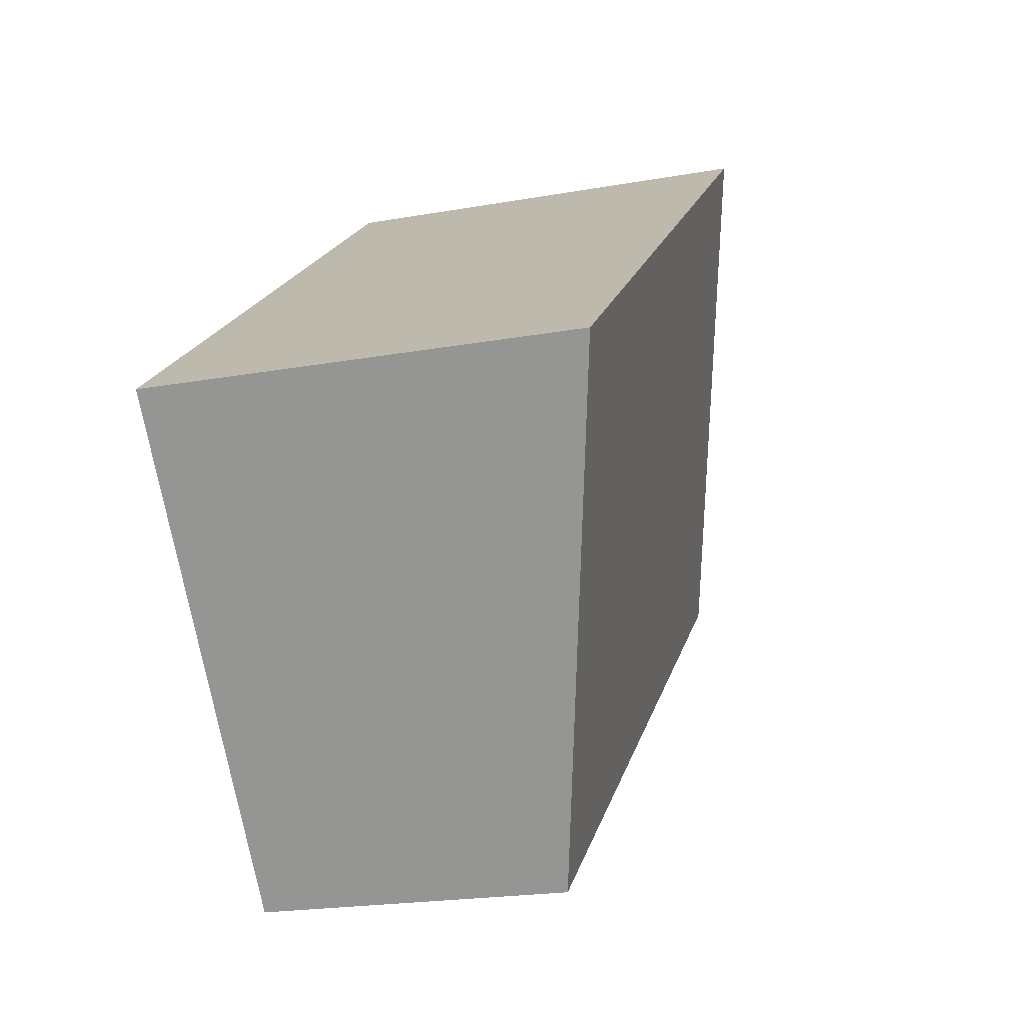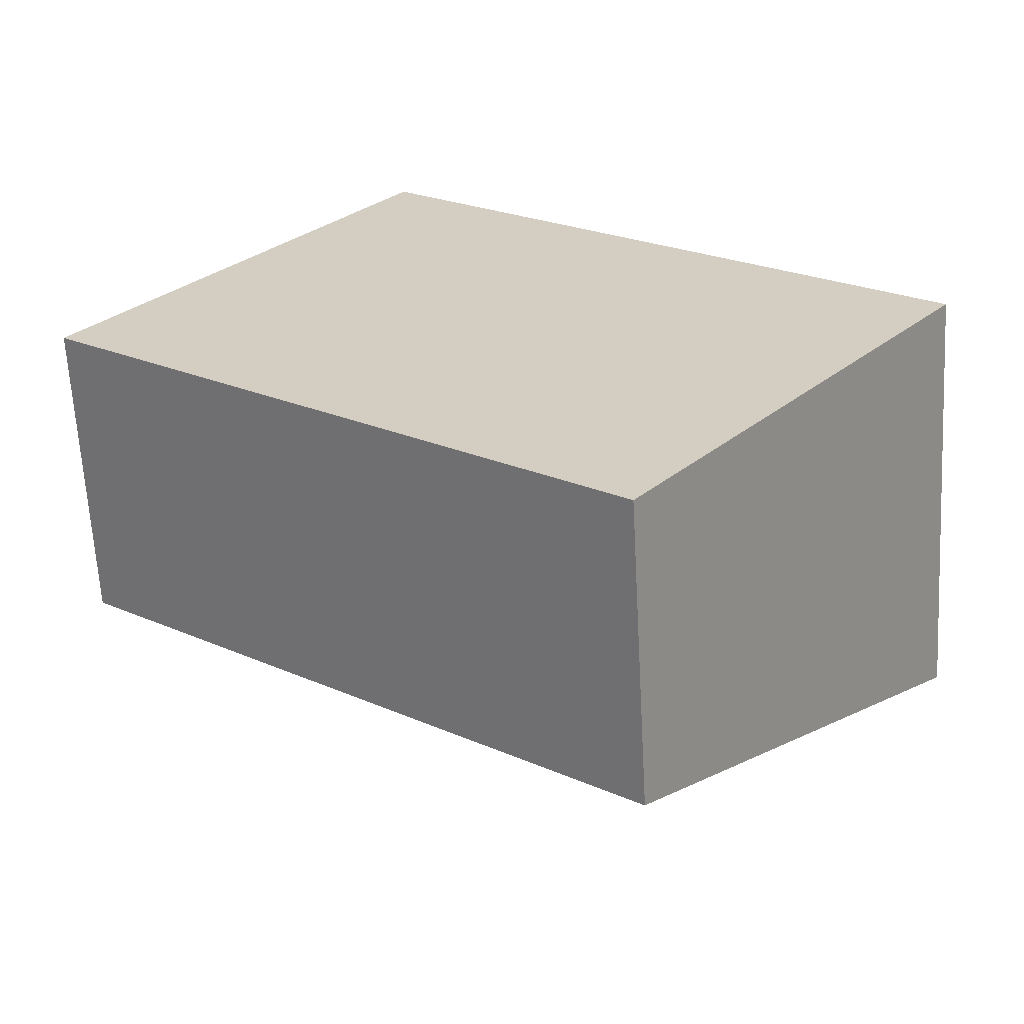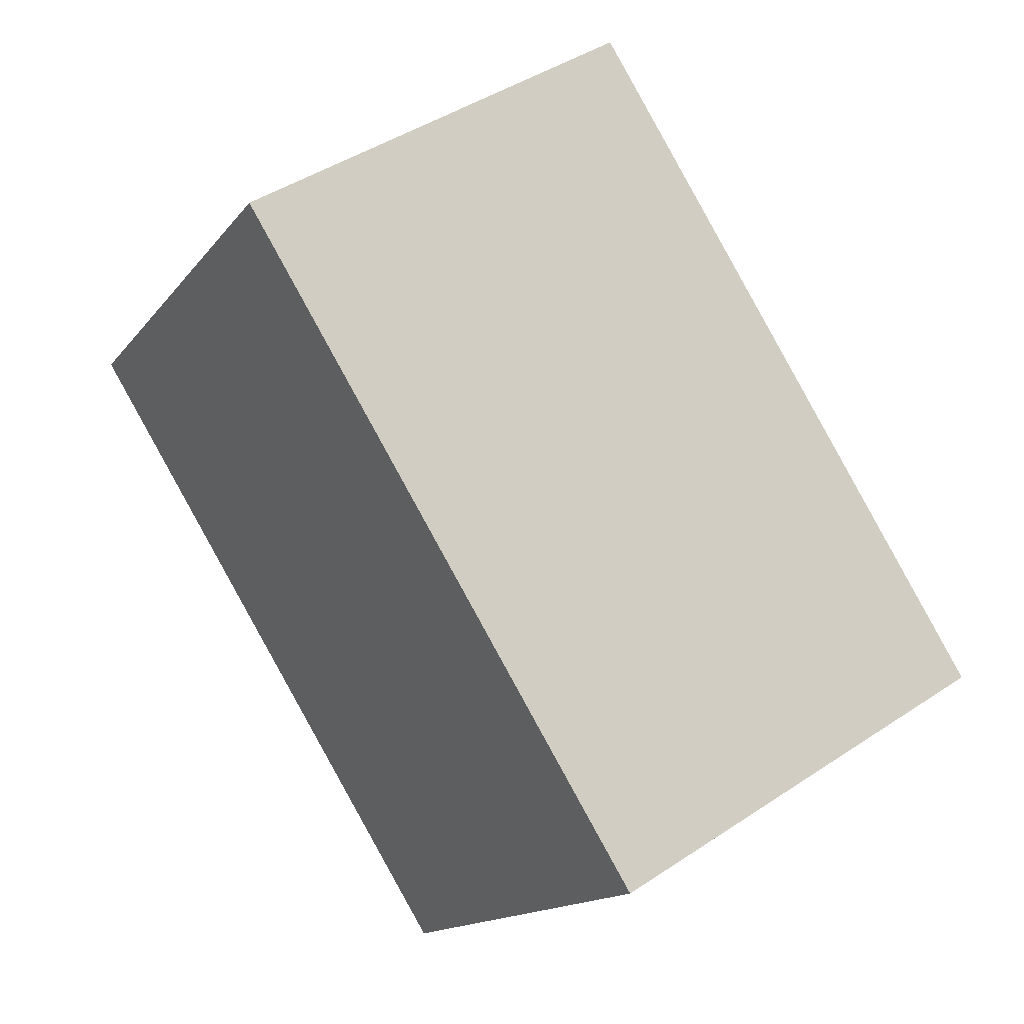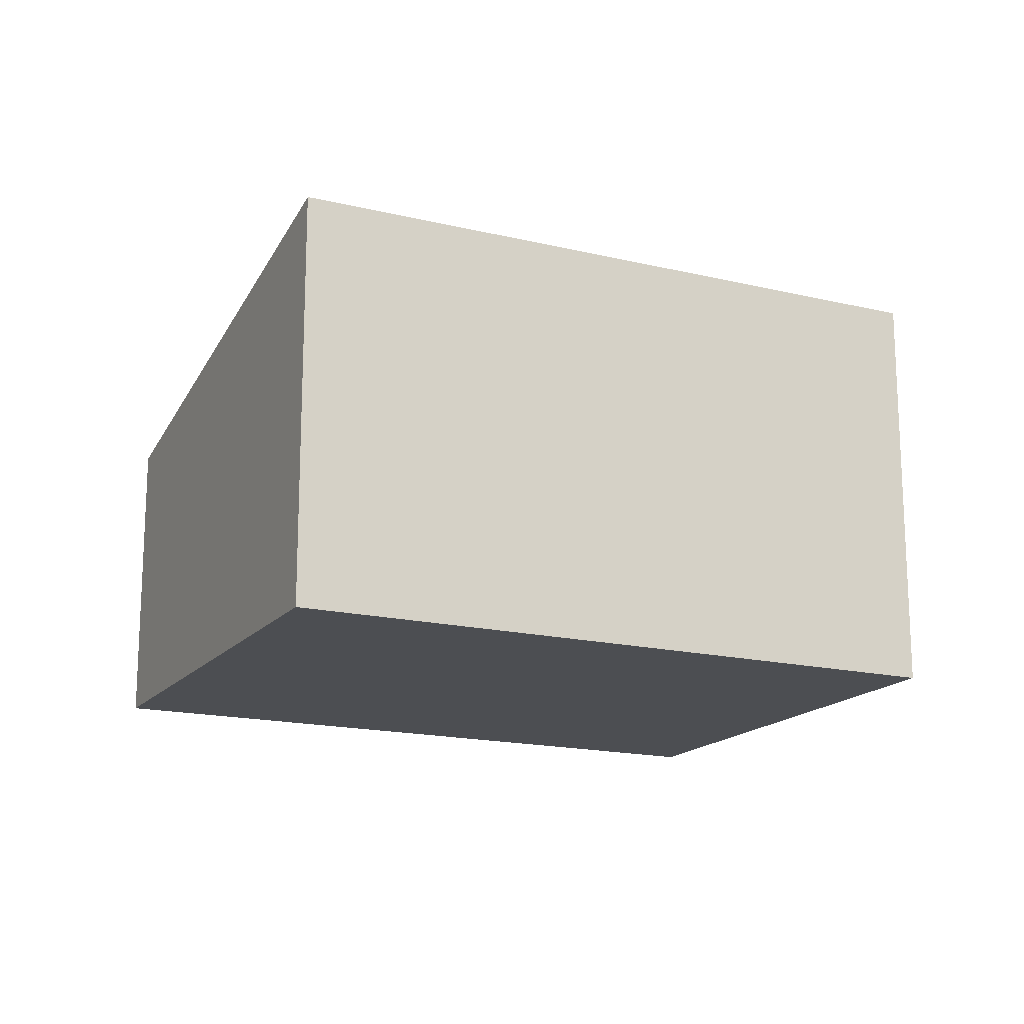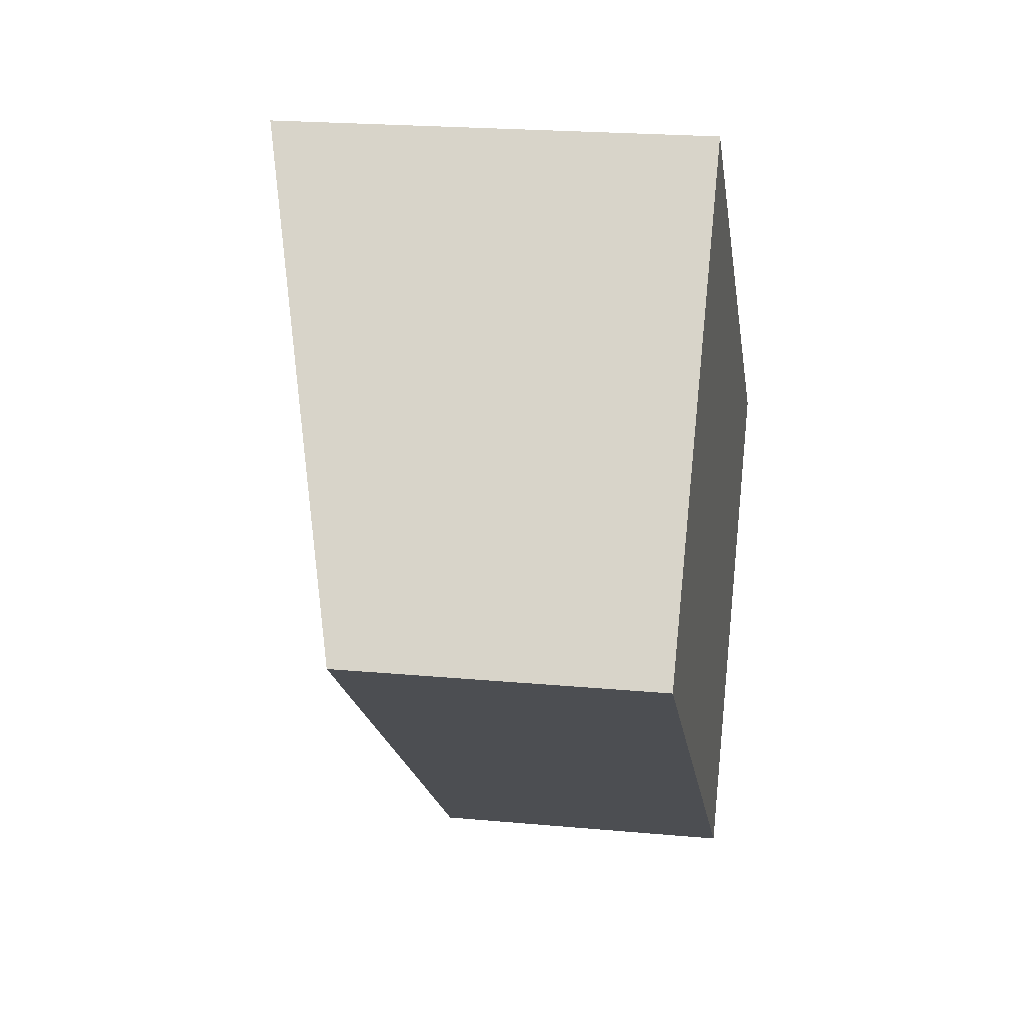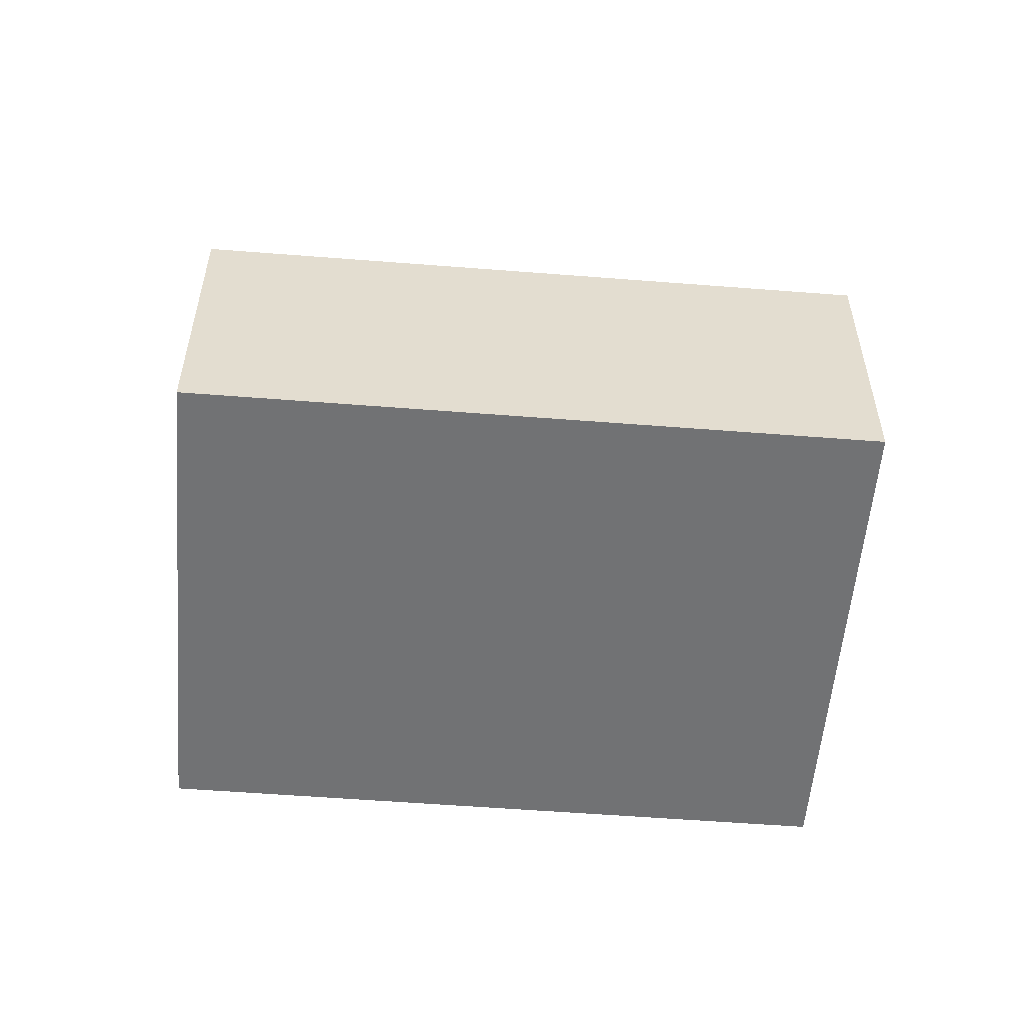
<metadata>
{"format":"obj","ext":"obj","renderer":"f3d","projection":"perspective","resolution":1024,"background":"white","views":[{"elev":-20.8,"azim":107.9,"up":"+Z"},{"elev":-64.1,"azim":3.2,"up":"+Z"},{"elev":43.8,"azim":51.8,"up":"+Z"},{"elev":-16.8,"azim":12.7,"up":"+Y"},{"elev":21.3,"azim":-80.6,"up":"+Z"},{"elev":-55.4,"azim":-146.1,"up":"+Y"}]}
</metadata>
<code>
v  4.315 2.354 -3.448
v  2.545 3.297 3.184
v  6.86 3.297 -0.264
v  0 2.354 1.441e-16
v  6.86 1.617e-17 -0.264
v  4.315 2.111e-16 -3.448
v  0 0 0
v  2.545 -1.95e-16 3.184
g defaultobject
f 1 2 3
f 2 1 4
f 5 1 3
f 1 5 6
f 6 4 1
f 4 6 7
f 4 8 2
f 8 4 7
f 8 3 2
f 3 8 5
f 8 6 5
f 6 8 7

</code>
